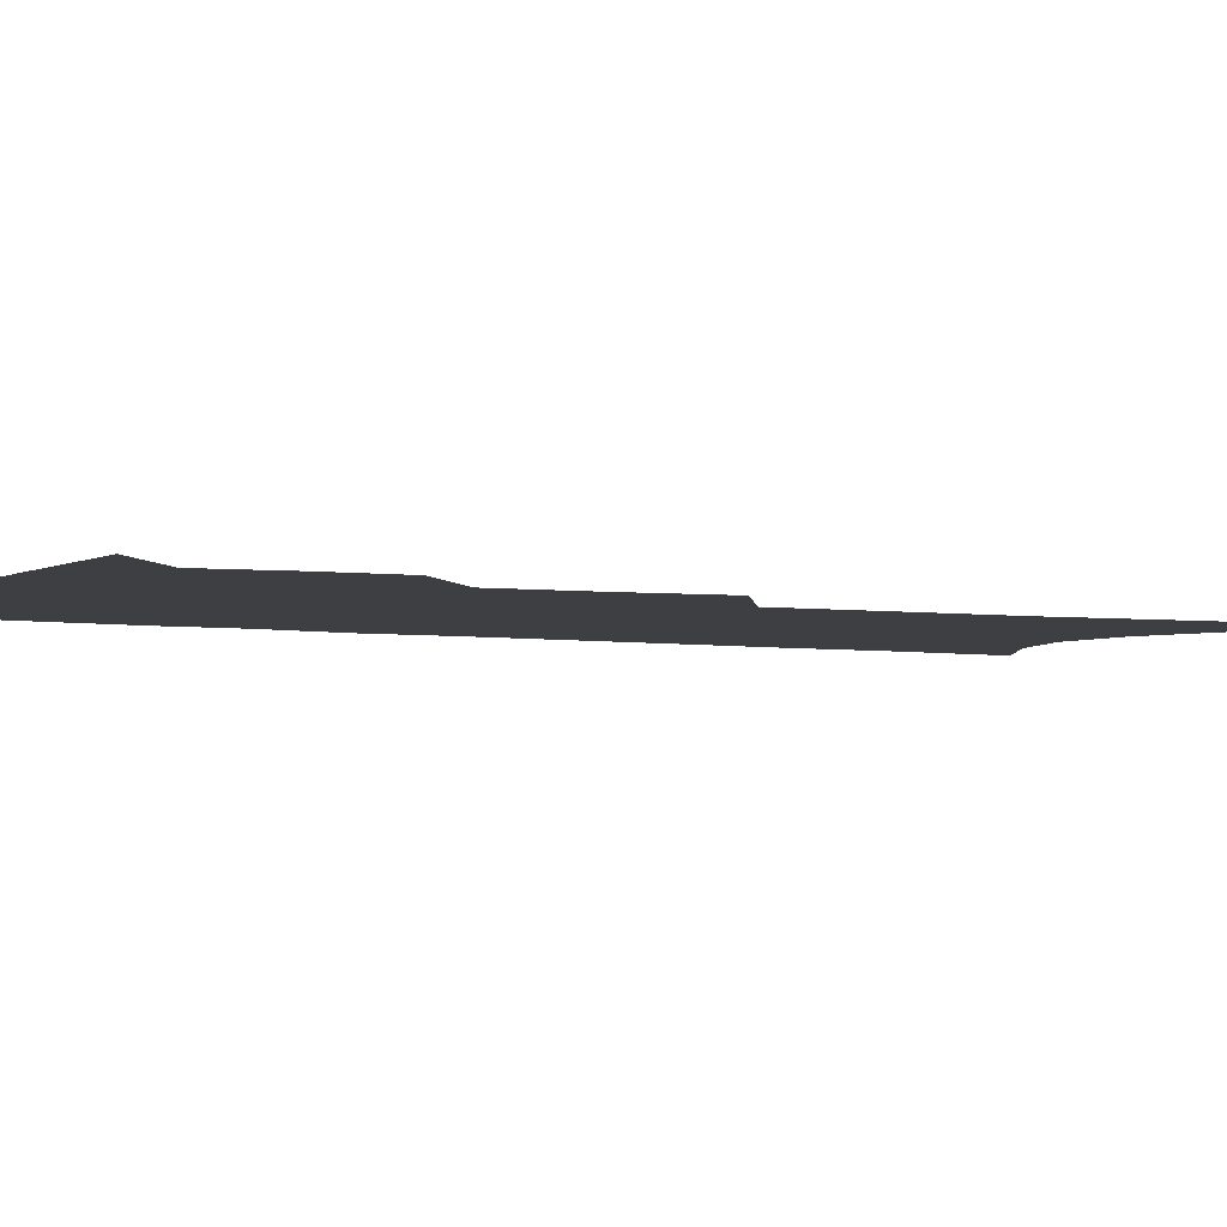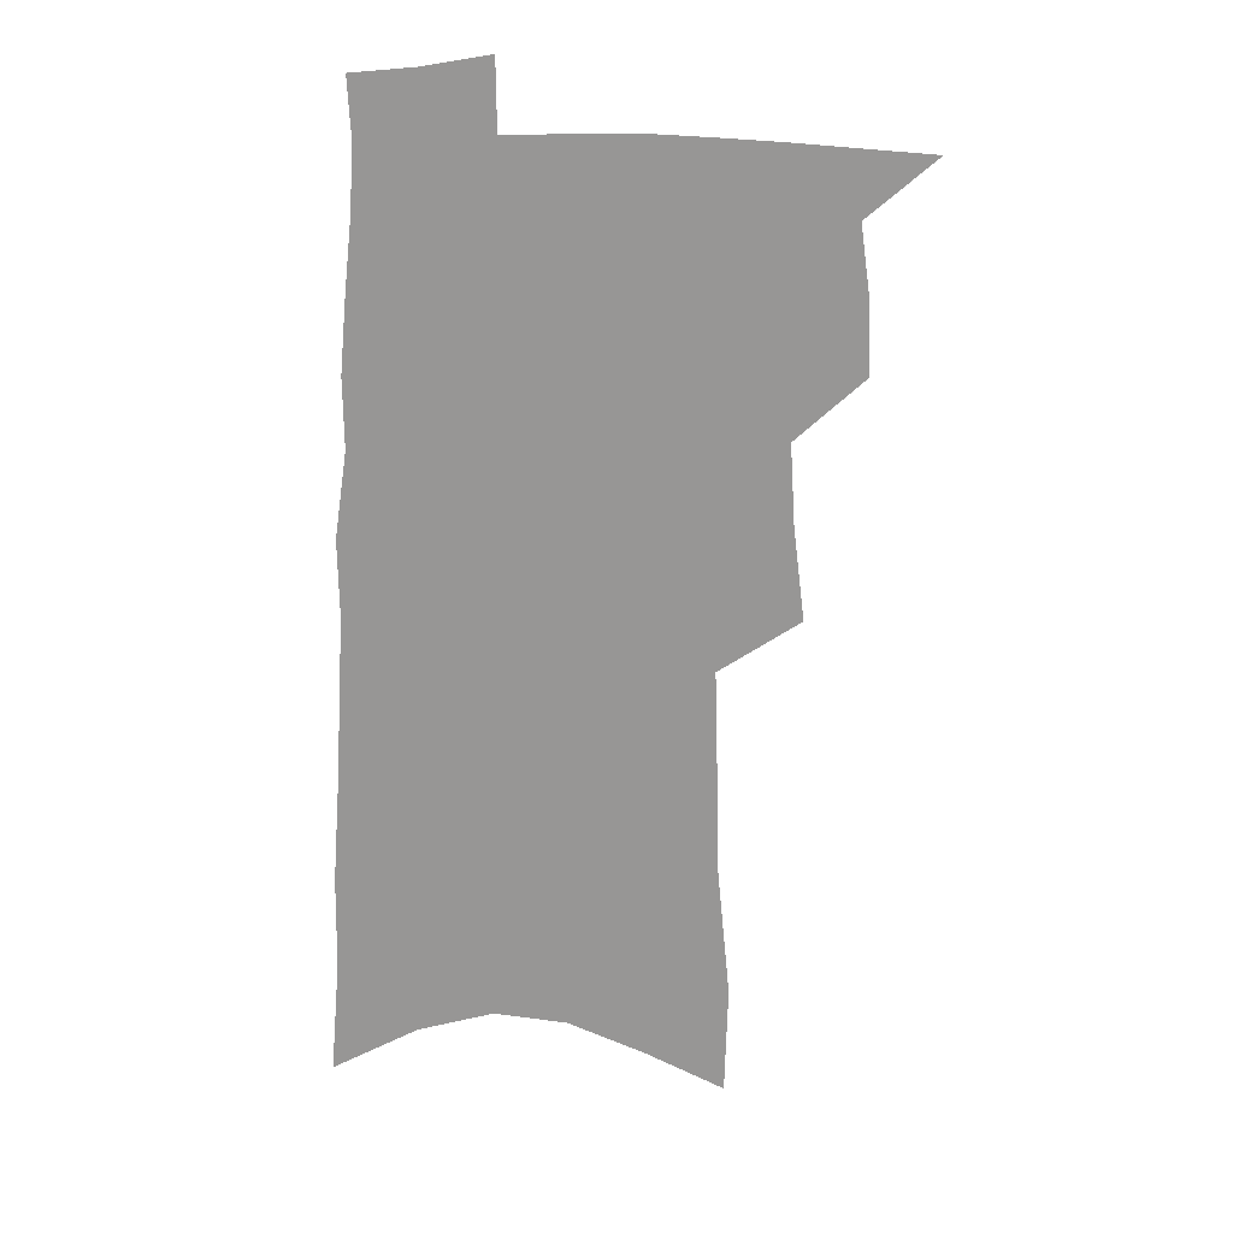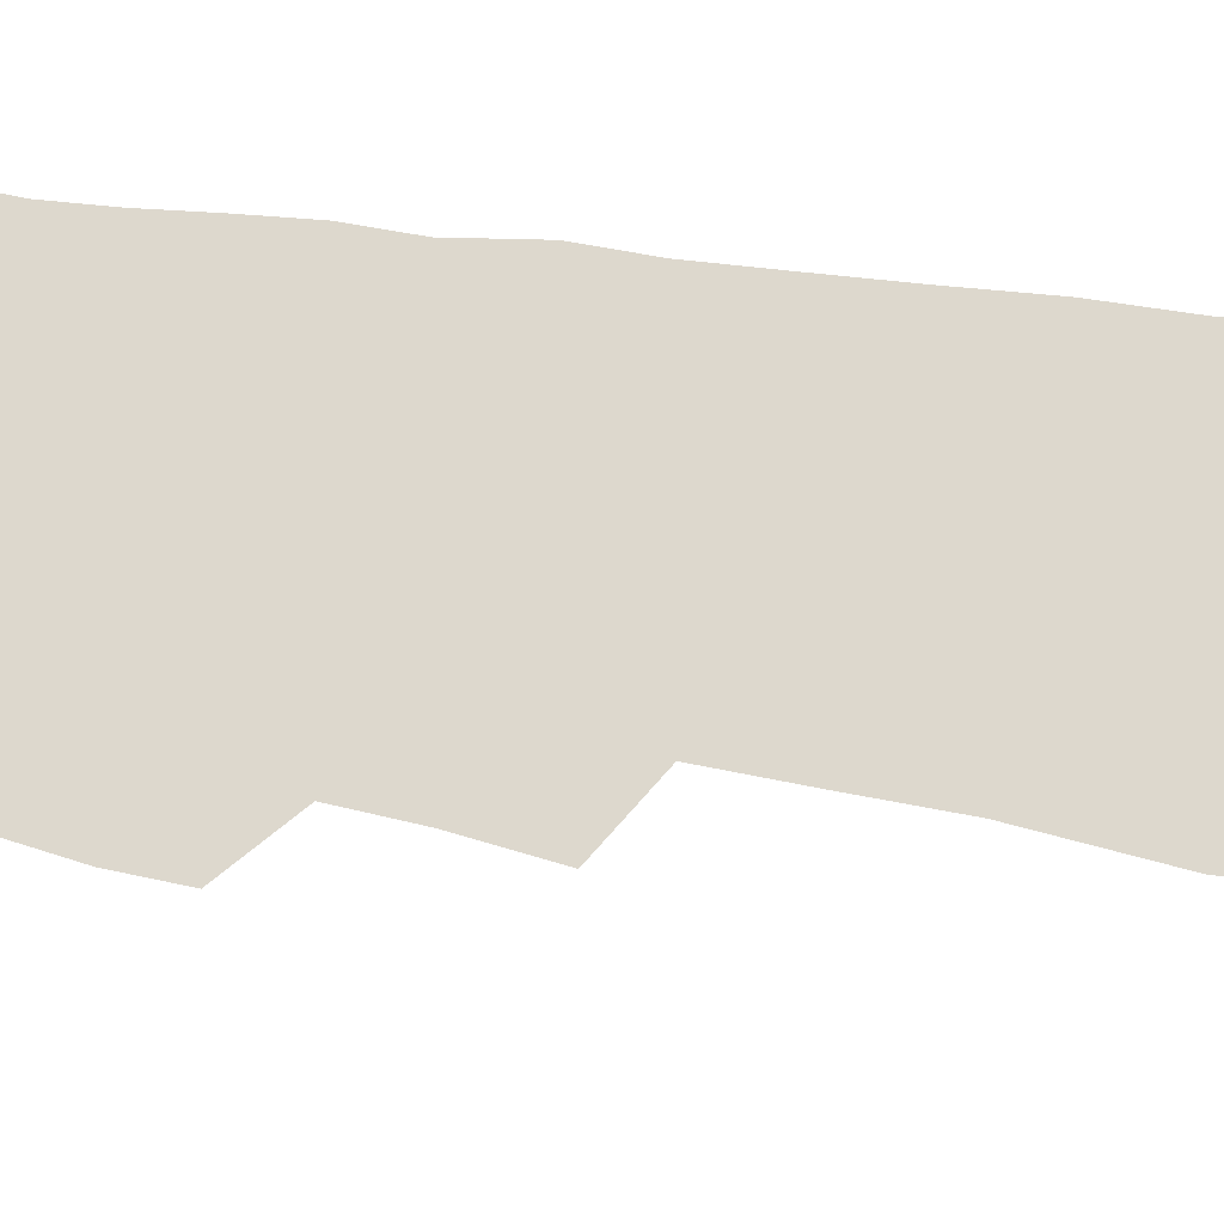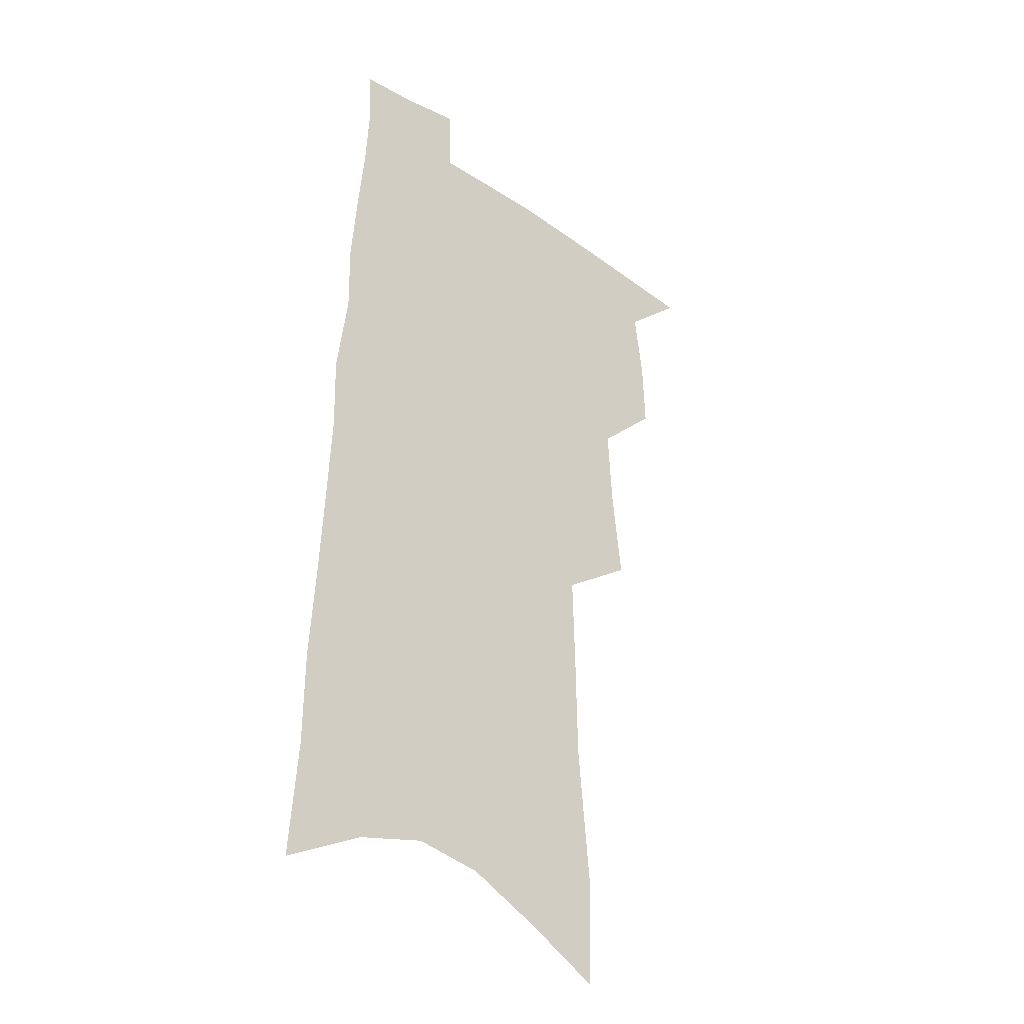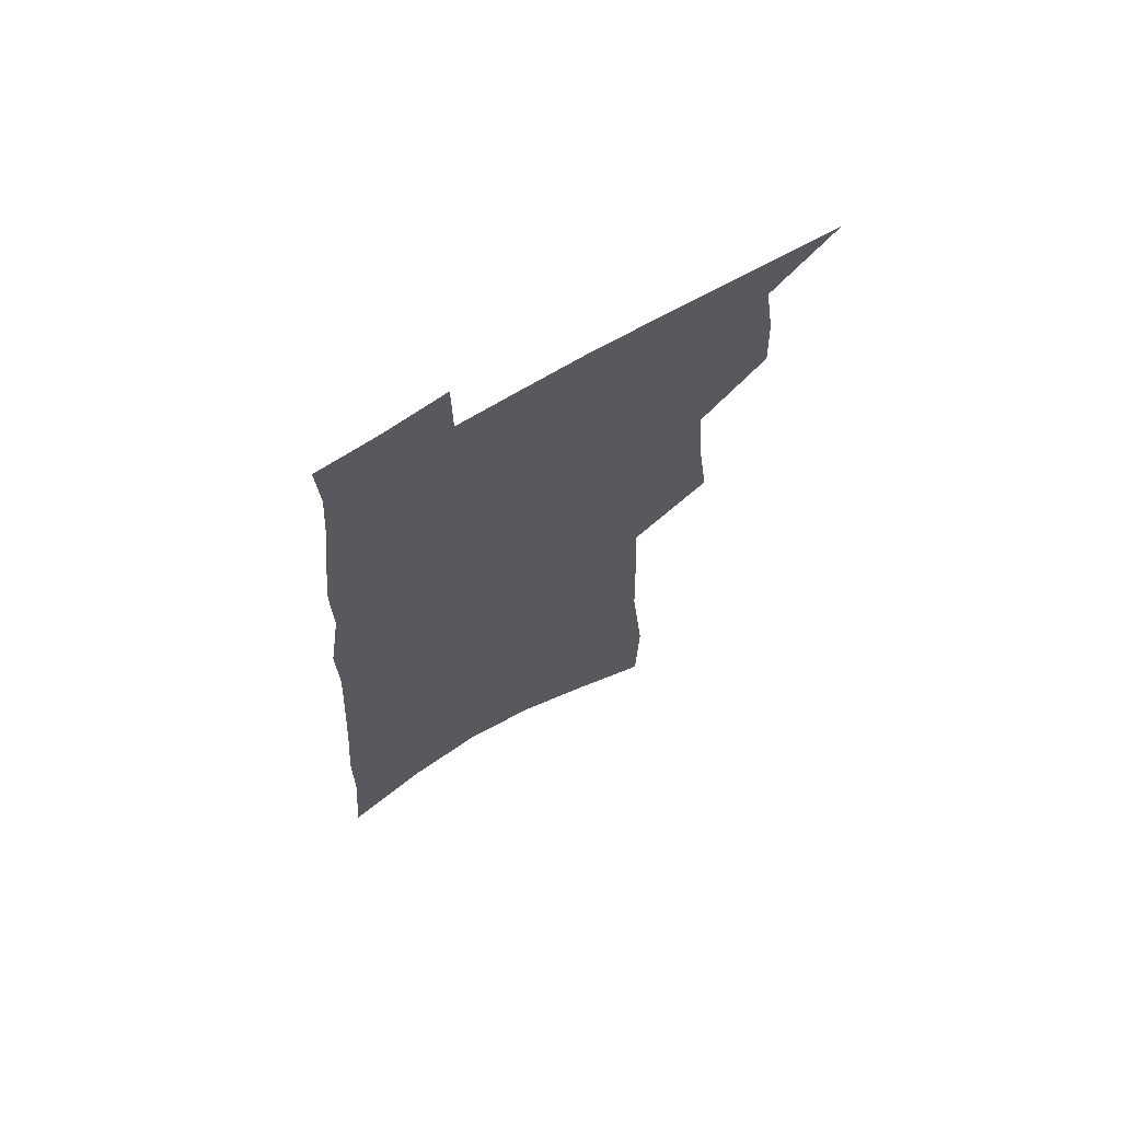
<metadata>
{"format":"obj","ext":"obj","renderer":"f3d","projection":"perspective","resolution":1024,"background":"white","views":[{"elev":-4.1,"azim":-115.7,"up":"+Z"},{"elev":22.3,"azim":178.1,"up":"+Y"},{"elev":72.1,"azim":-80.5,"up":"+Z"},{"elev":-31.0,"azim":136.9,"up":"+Y"},{"elev":69.1,"azim":149.0,"up":"+Y"}]}
</metadata>
<code>
v 506.1 493.8 0
v 527.6 417.9 0
v 528.7 444.6 0
v 532.5 471.9 0
v 532.4 496.1 0
v 547.7 327.9 0
v 552 364 0
v 553.9 394.7 0
v 555.7 423.2 0
v 559.4 451.2 0
v 559 474.9 0
v 557 498.3 0
v 572.9 133.8 0
v 571.7 176.6 0
v 576.8 230.9 0
v 577.6 271.2 0
v 578.6 308.6 0
v 580.6 343.7 0
v 580.9 373.1 0
v 582 401.9 0
v 583.8 429.6 0
v 584.1 453.8 0
v 582.9 476.8 0
v 581.1 500.1 0
v 603 150.2 0
v 607.1 209.3 0
v 604.8 242 0
v 605.5 282.2 0
v 605.6 316.9 0
v 605.9 348.4 0
v 605.8 376.8 0
v 606.2 404.6 0
v 607.4 431.8 0
v 607.4 455.4 0
v 606.7 478 0
v 605 501.7 0
v 632.8 164.3 0
v 633 214.5 0
v 631.9 251.8 0
v 631 287.1 0
v 630.4 320.3 0
v 630.1 350.9 0
v 630 381 0
v 629.9 407.3 0
v 629.9 432.2 0
v 630 456.2 0
v 629.9 478.6 0
v 629.4 501.7 0
v 660.6 169 0
v 658.9 213 0
v 658.1 248.1 0
v 656 286.6 0
v 654.7 320.1 0
v 654.2 349.5 0
v 653.3 379.7 0
v 652.8 406.5 0
v 652.7 431.5 0
v 652.4 455.7 0
v 652.7 478.6 0
v 653.1 501.5 0
v 653.4 527.7 0
v 689.4 162.5 0
v 686.5 206.2 0
v 684.9 243.5 0
v 682.9 279.8 0
v 681 313.7 0
v 679.2 345.5 0
v 678.8 374 0
v 678.8 401 0
v 677.1 428.2 0
v 676.1 453.6 0
v 676 477.7 0
v 676.2 501 0
v 678.5 523.7 0
v 722.3 146.5 0
v 718.6 190.8 0
v 718 227.1 0
v 715.3 264.6 0
v 713.3 299.3 0
v 711.5 332 0
v 711.9 361 0
v 707.2 393.6 0
v 707.5 420 0
v 705.1 447.4 0
v 702.3 474.1 0
v 700.6 499.1 0
v 701.7 521.9 0
f 4 5 1
f 8 9 2
f 2 9 3
f 9 10 3
f 3 10 4
f 10 11 4
f 4 11 5
f 11 12 5
f 17 18 6
f 6 18 7
f 18 19 7
f 7 19 8
f 19 20 8
f 8 20 9
f 20 21 9
f 9 21 10
f 21 22 10
f 10 22 11
f 22 23 11
f 11 23 12
f 23 24 12
f 13 25 14
f 25 26 14
f 14 26 15
f 26 27 15
f 15 27 16
f 27 28 16
f 16 28 17
f 28 29 17
f 17 29 18
f 29 30 18
f 18 30 19
f 30 31 19
f 19 31 20
f 31 32 20
f 20 32 21
f 32 33 21
f 21 33 22
f 33 34 22
f 22 34 23
f 34 35 23
f 23 35 24
f 35 36 24
f 25 37 26
f 37 38 26
f 26 38 27
f 38 39 27
f 27 39 28
f 39 40 28
f 28 40 29
f 40 41 29
f 29 41 30
f 41 42 30
f 30 42 31
f 42 43 31
f 31 43 32
f 43 44 32
f 32 44 33
f 44 45 33
f 33 45 34
f 45 46 34
f 34 46 35
f 46 47 35
f 35 47 36
f 47 48 36
f 37 49 38
f 49 50 38
f 38 50 39
f 50 51 39
f 39 51 40
f 51 52 40
f 40 52 41
f 52 53 41
f 41 53 42
f 53 54 42
f 42 54 43
f 54 55 43
f 43 55 44
f 55 56 44
f 44 56 45
f 56 57 45
f 45 57 46
f 57 58 46
f 46 58 47
f 58 59 47
f 47 59 48
f 59 60 48
f 49 62 50
f 62 63 50
f 50 63 51
f 63 64 51
f 51 64 52
f 64 65 52
f 52 65 53
f 65 66 53
f 53 66 54
f 66 67 54
f 54 67 55
f 67 68 55
f 55 68 56
f 68 69 56
f 56 69 57
f 69 70 57
f 57 70 58
f 70 71 58
f 58 71 59
f 71 72 59
f 59 72 60
f 72 73 60
f 60 73 61
f 73 74 61
f 62 75 63
f 75 76 63
f 63 76 64
f 76 77 64
f 64 77 65
f 77 78 65
f 65 78 66
f 78 79 66
f 66 79 67
f 79 80 67
f 67 80 68
f 80 81 68
f 68 81 69
f 81 82 69
f 69 82 70
f 82 83 70
f 70 83 71
f 83 84 71
f 71 84 72
f 84 85 72
f 72 85 73
f 85 86 73
f 73 86 74
f 86 87 74

</code>
